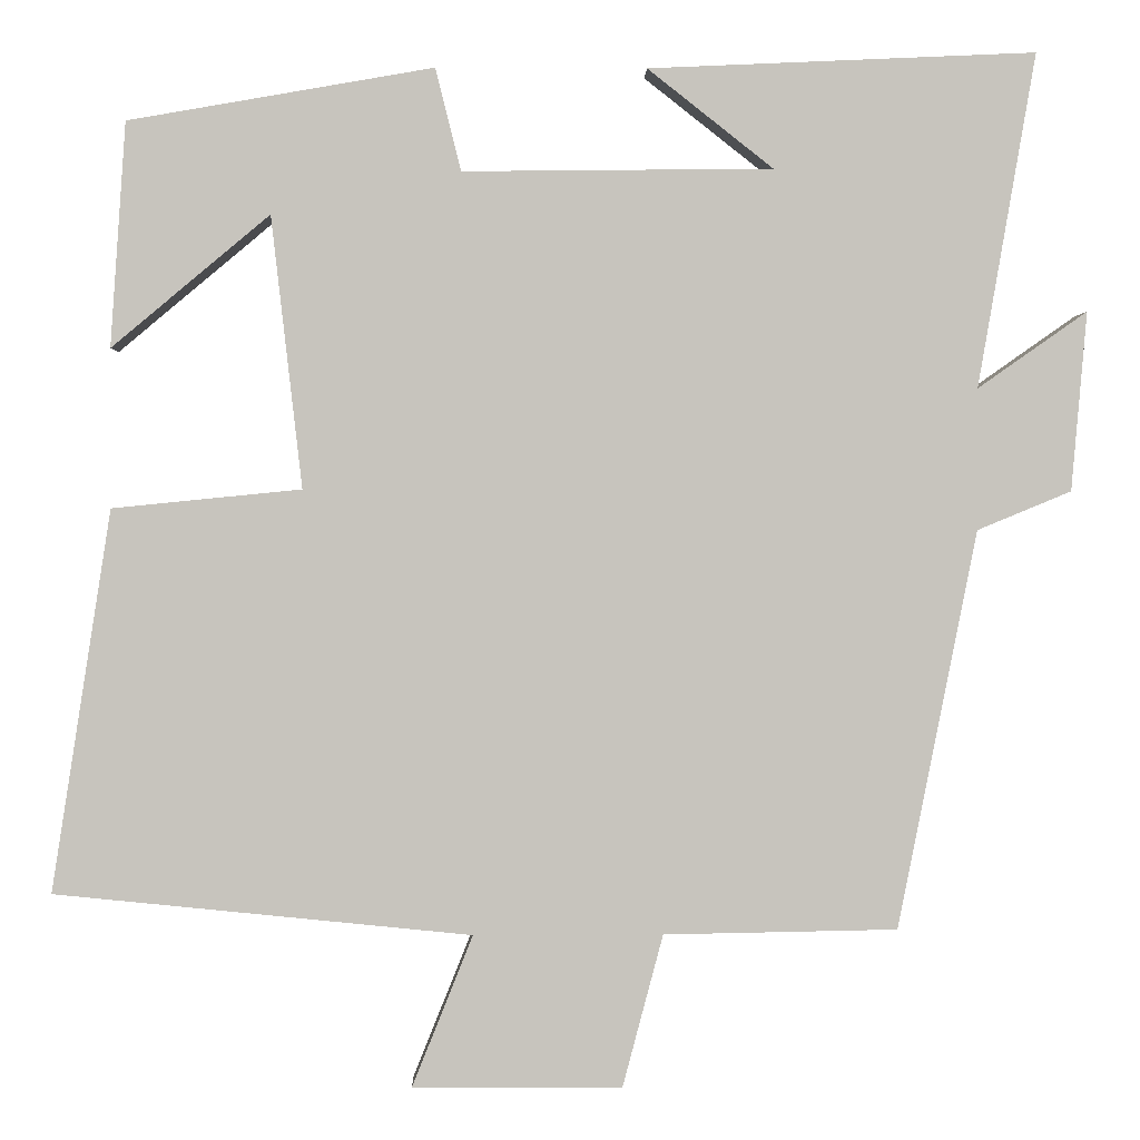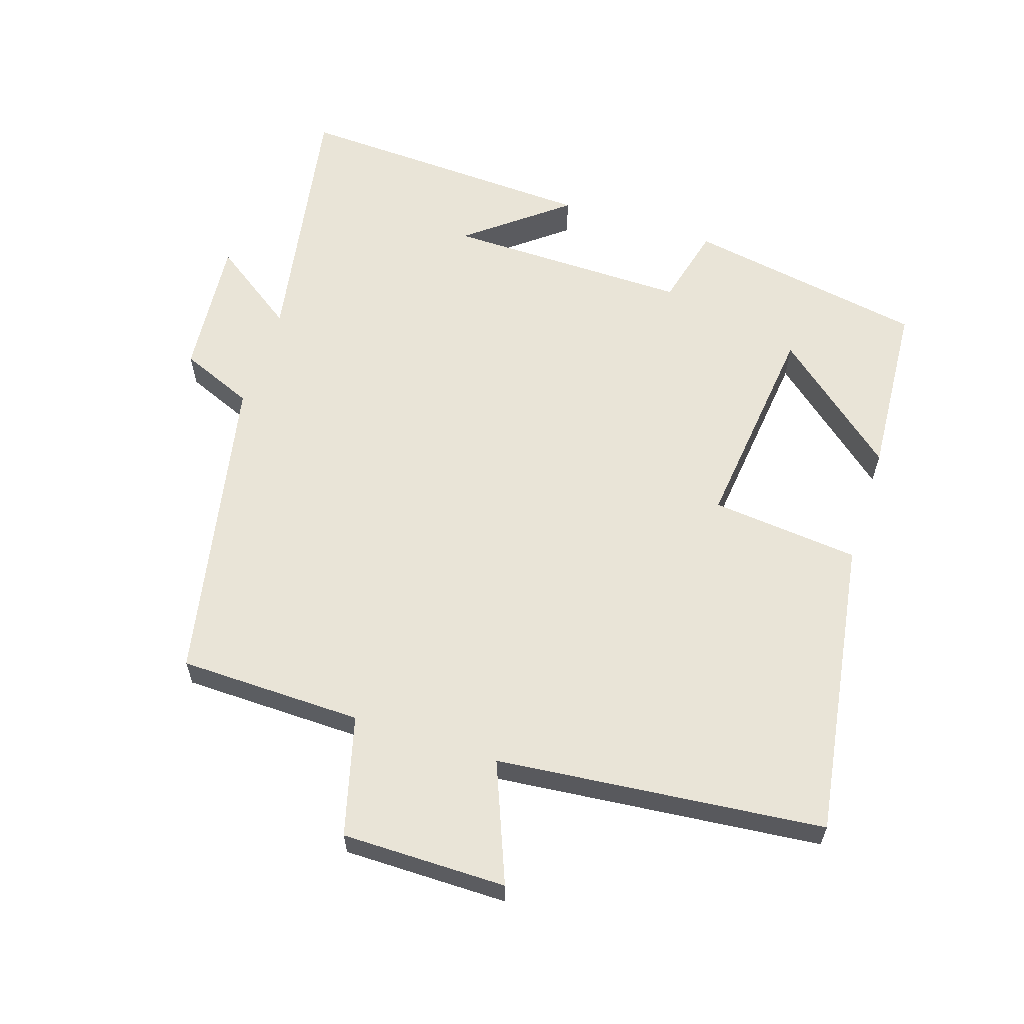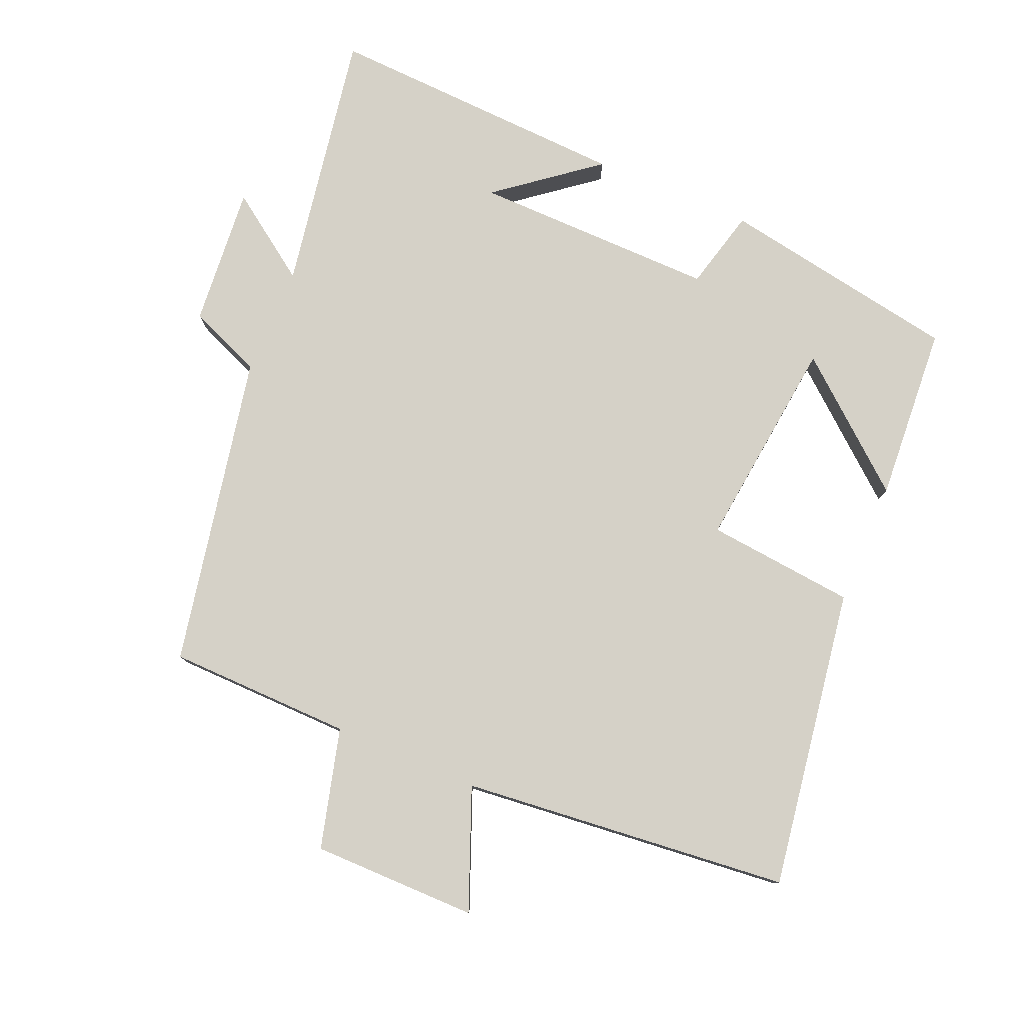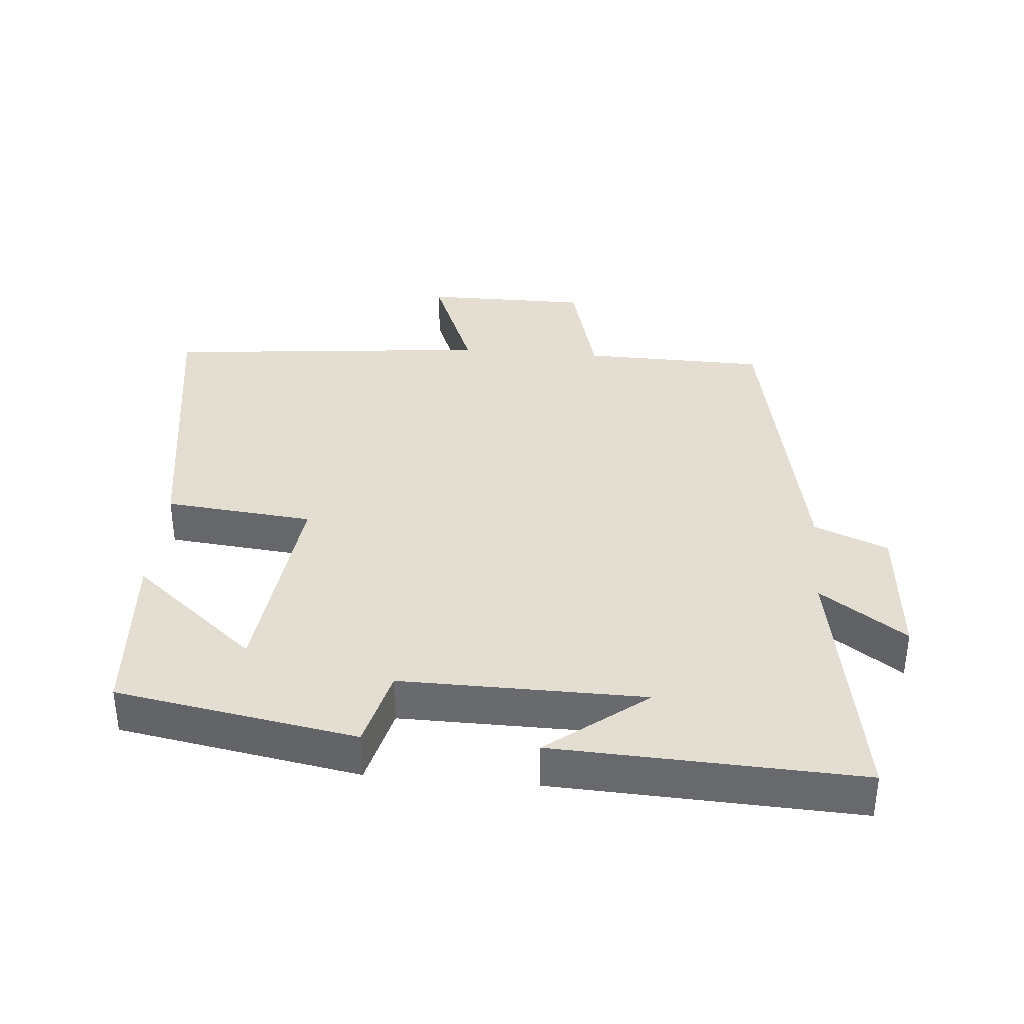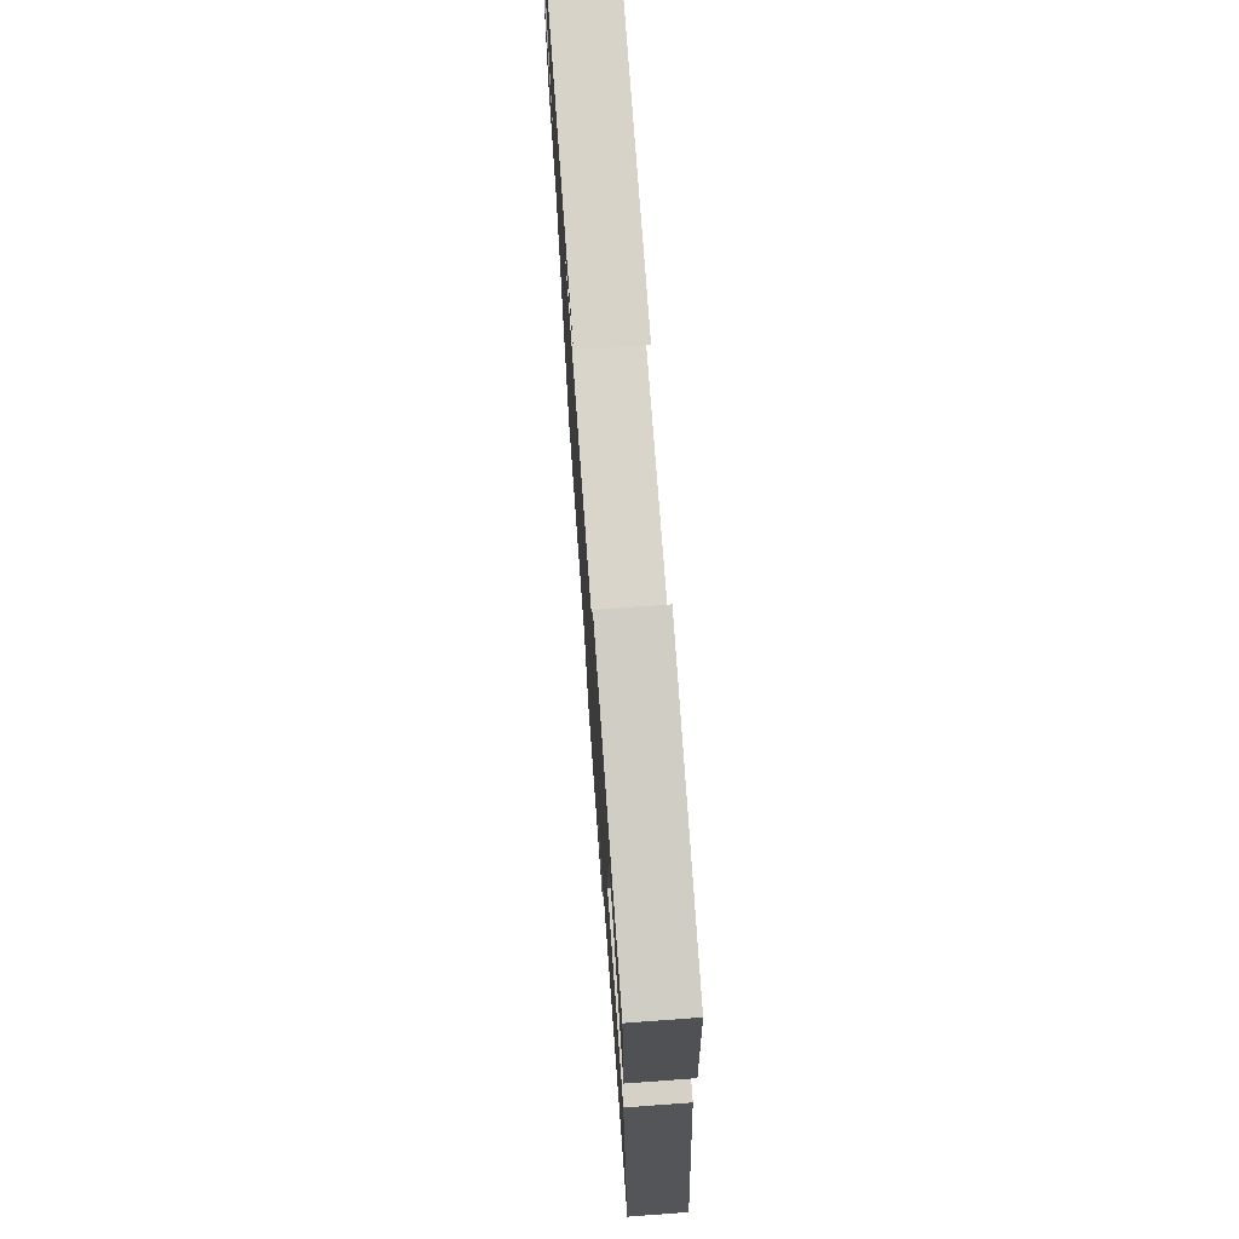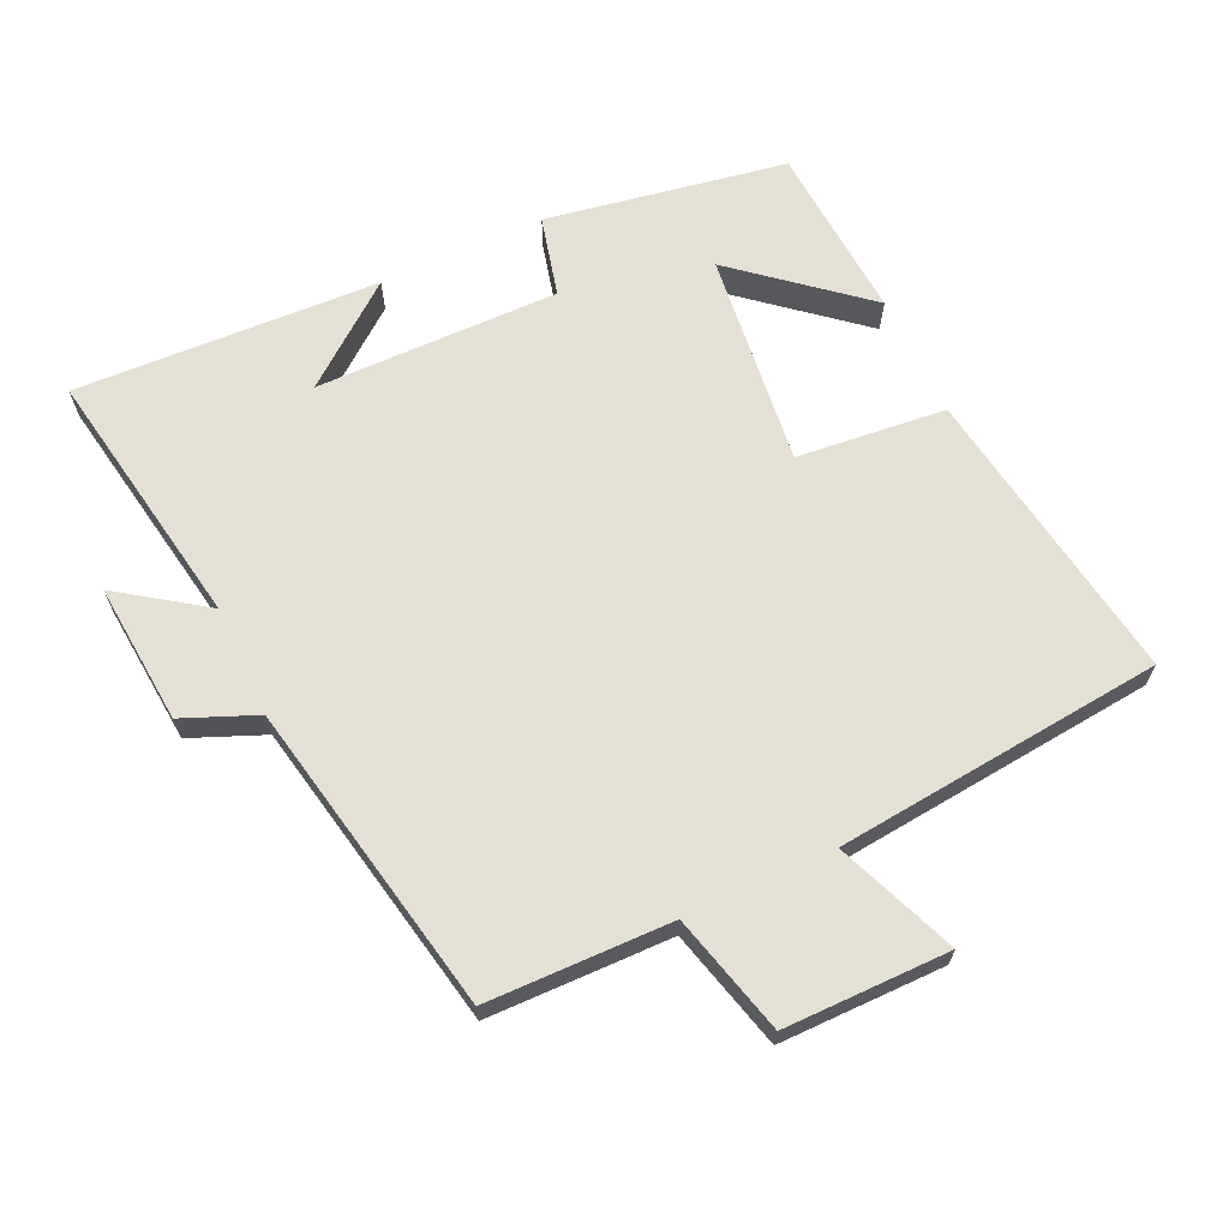
<metadata>
{"format":"obj","ext":"obj","renderer":"f3d","projection":"perspective","resolution":1024,"background":"white","views":[{"elev":0.8,"azim":-1.3,"up":"+Z"},{"elev":61.0,"azim":-162.0,"up":"+Y"},{"elev":78.9,"azim":-156.9,"up":"+Y"},{"elev":36.2,"azim":4.9,"up":"+Y"},{"elev":73.9,"azim":-94.2,"up":"+Z"},{"elev":66.0,"azim":155.1,"up":"+Y"}]}
</metadata>
<code>
v 0.567 0.07 0.52
v 0.5 0.07 0.132
v 0.627 0.07 0.221
v 0.609 0.07 0.013
v 0.5 0.07 -0.032
v 0.408 0.07 -0.495
v 0.136 0.07 -0.5
v 0.089 0.07 -0.677
v -0.155 0.07 -0.677
v -0.084 0.07 -0.5
v -0.569 0.07 -0.451
v -0.5 0.07 -0.007
v -0.28 0.07 0.015
v -0.316 0.07 0.331
v -0.5 0.07 0.177
v -0.482 0.07 0.438
v -0.127 0.07 0.5
v -0.097 0.07 0.381
v 0.263 0.07 0.385
v 0.117 0.07 0.5
v 0.567 0 0.52
v 0.5 0 0.132
v 0.627 0 0.221
v 0.609 0 0.013
v 0.5 0 -0.032
v 0.408 0 -0.495
v 0.136 0 -0.5
v 0.089 0 -0.677
v -0.155 0 -0.677
v -0.084 0 -0.5
v -0.569 0 -0.451
v -0.5 0 -0.007
v -0.28 0 0.015
v -0.316 0 0.331
v -0.5 0 0.177
v -0.482 0 0.438
v -0.127 0 0.5
v -0.097 0 0.381
v 0.263 0 0.385
v 0.117 0 0.5
f 19 20 1
f 16 17 18
f 14 15 16
f 14 16 18
f 13 14 18 19
f 10 11 12 13
f 7 8 9 10
f 5 6 7 10
f 5 10 13 19
f 2 3 4 5
f 19 1 2
f 2 5 19
f 21 40 39
f 38 37 36
f 36 35 34
f 38 36 34
f 39 38 34 33
f 33 32 31 30
f 30 29 28 27
f 30 27 26 25
f 39 33 30 25
f 25 24 23 22
f 22 21 39
f 39 25 22
f 1 21 22 2
f 2 22 23 3
f 3 23 24 4
f 4 24 25 5
f 5 25 26 6
f 6 26 27 7
f 7 27 28 8
f 8 28 29 9
f 9 29 30 10
f 10 30 31 11
f 11 31 32 12
f 12 32 33 13
f 13 33 34 14
f 14 34 35 15
f 15 35 36 16
f 16 36 37 17
f 17 37 38 18
f 18 38 39 19
f 19 39 40 20
f 20 40 21 1

</code>
